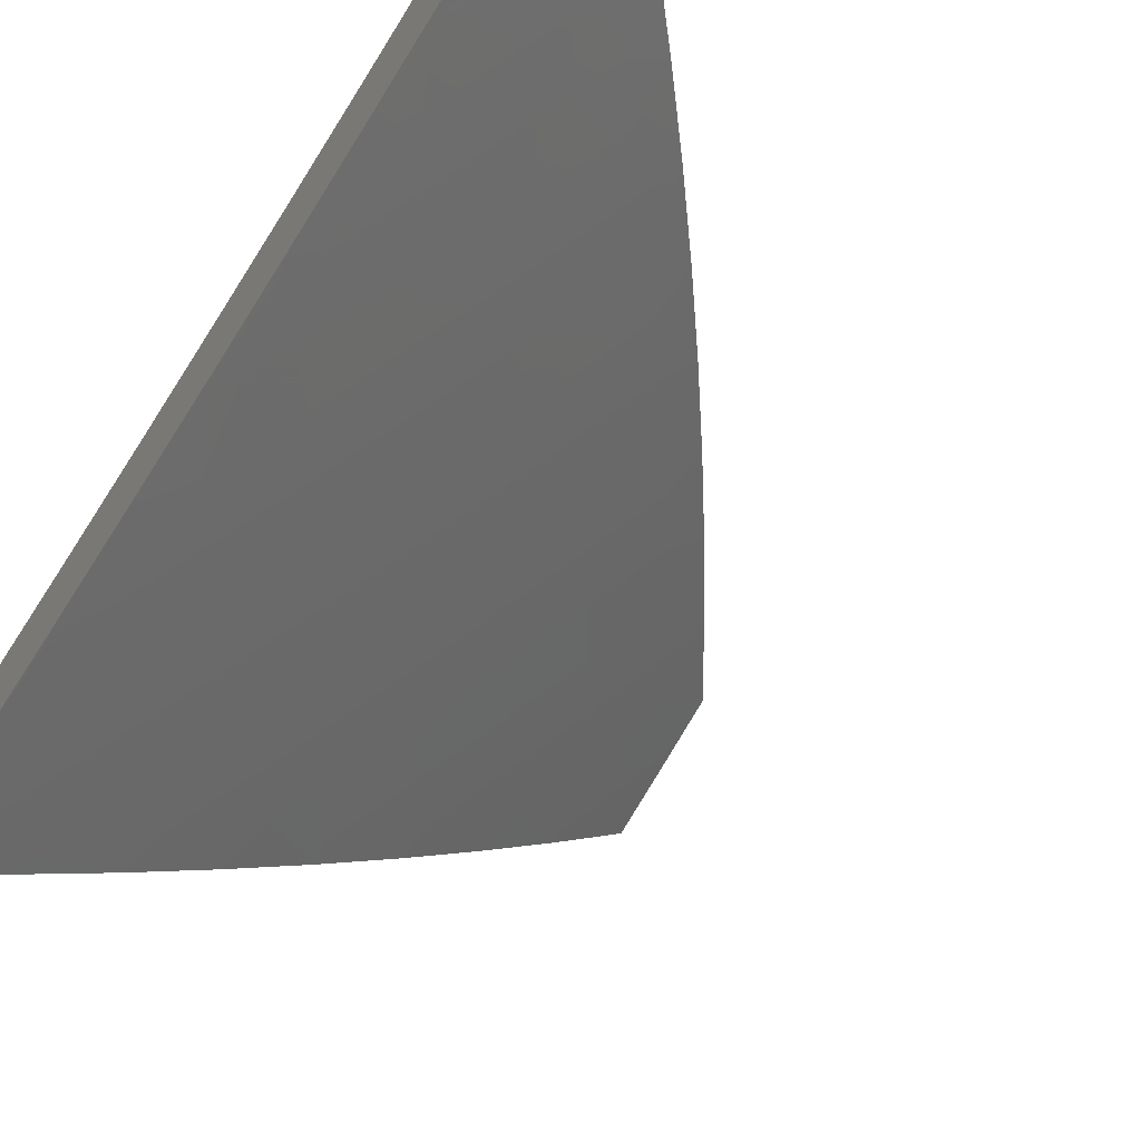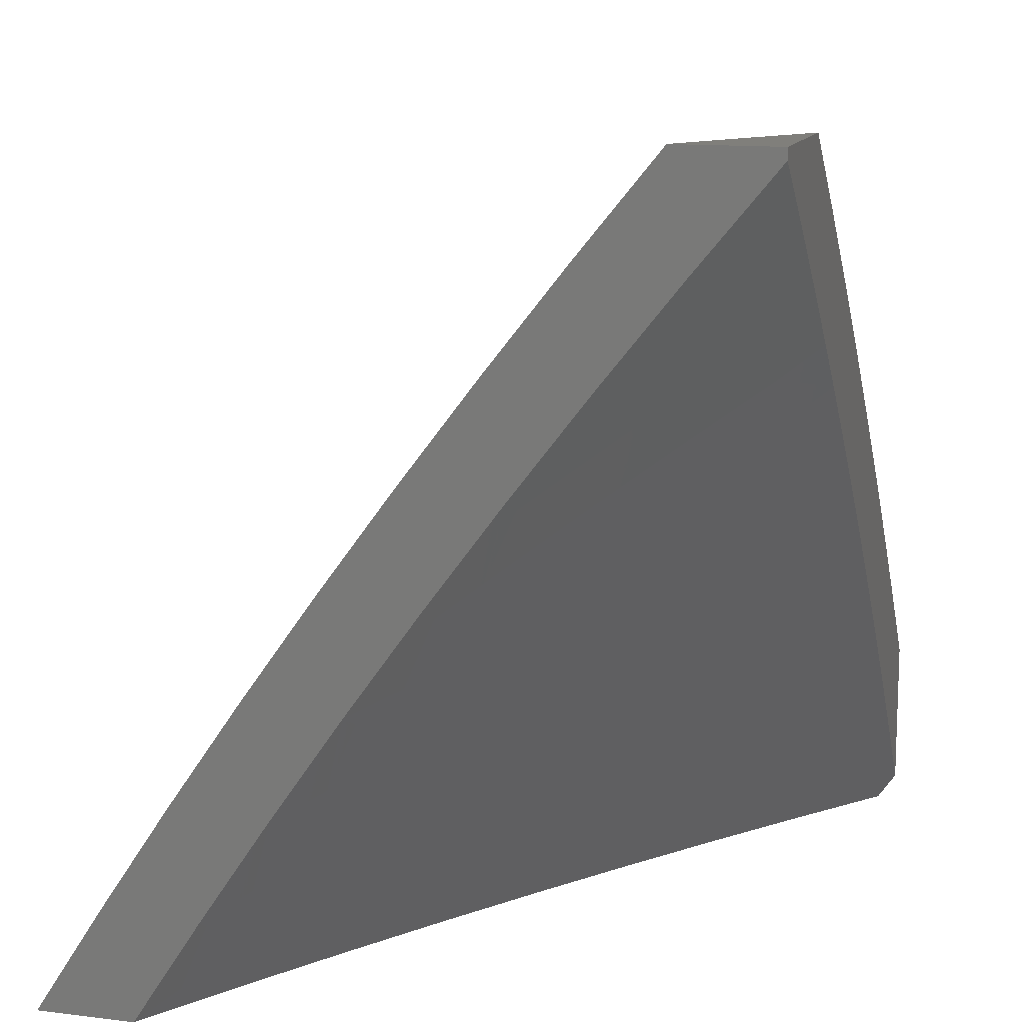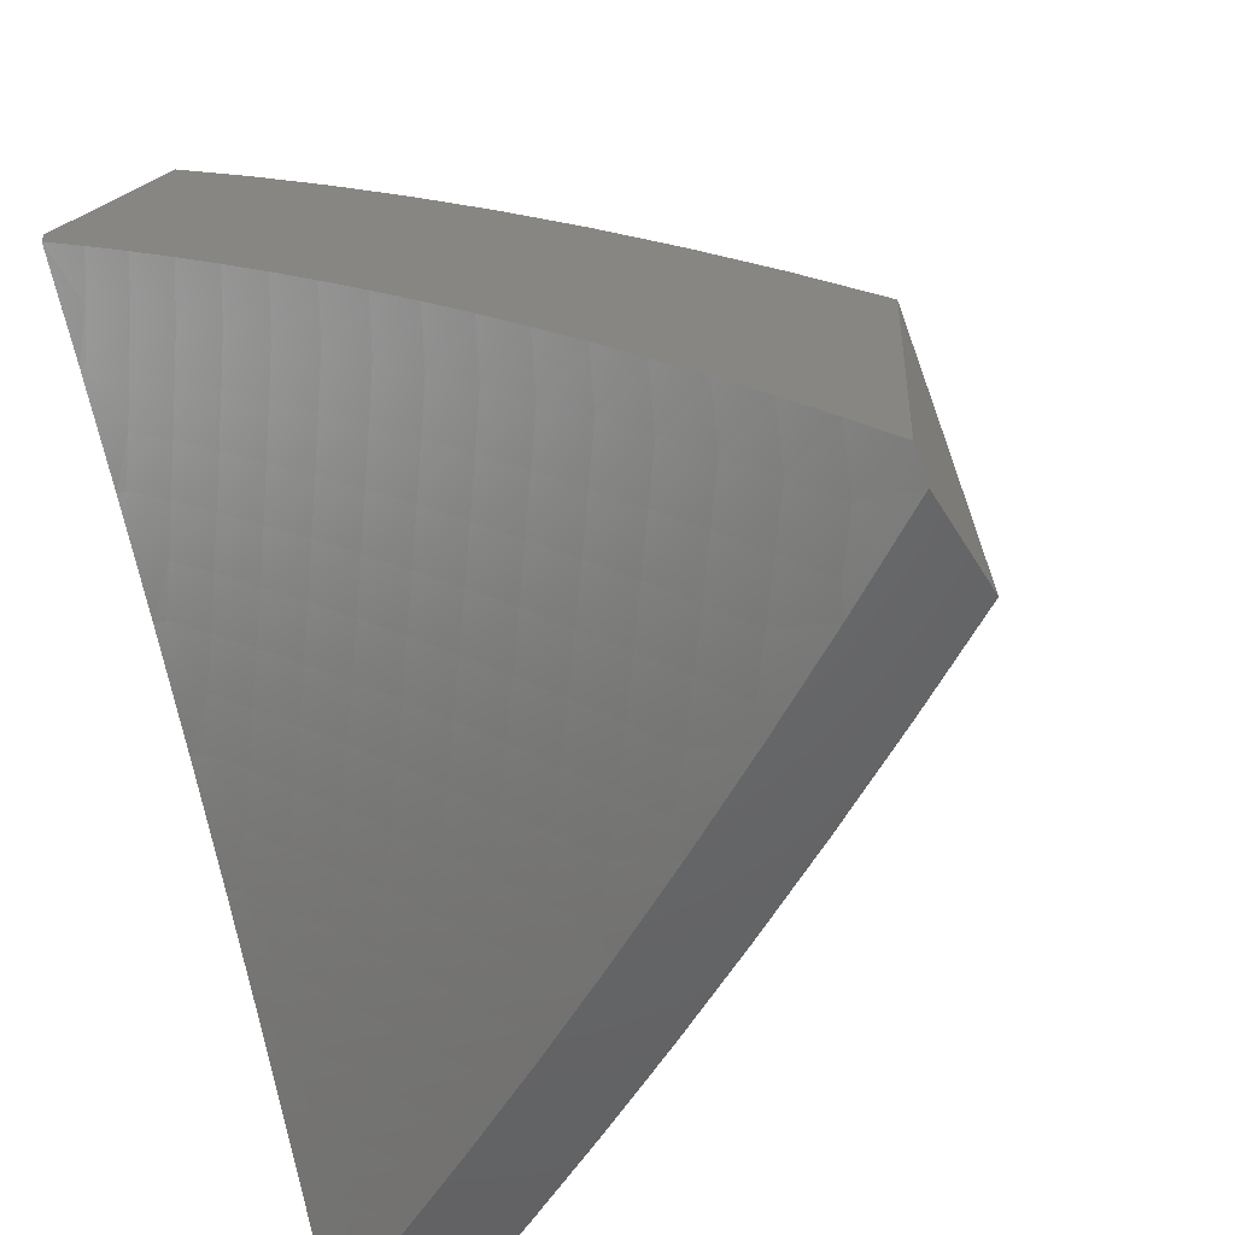
<metadata>
{"format":"stl","ext":"stl","renderer":"f3d","projection":"perspective","resolution":1024,"background":"white","views":[{"elev":-51.6,"azim":50.7,"up":"+Z"},{"elev":13.0,"azim":-74.0,"up":"+Y"},{"elev":-47.7,"azim":29.2,"up":"+Y"}]}
</metadata>
<code>
# stl→obj: 331 verts, 658 faces
v 5 5.128 -8.639
v 5 5 -8.722
v 5.038 5.031 -8.679
v 5.13 5 -8.642
v 5.072 5.065 -8.636
v 5.13 5.009 -8.636
v 5.164 5.042 -8.592
v 5.258 5 -8.559
v 5.385 5 -8.475
v 5.291 5.051 -8.504
v 5.257 5.018 -8.549
v 5.198 5.075 -8.549
v 5.106 5.099 -8.592
v 5.14 5.132 -8.549
v 5.047 5.155 -8.592
v 5.08 5.189 -8.549
v 5.02 5.244 -8.549
v 5.113 5.222 -8.504
v 5.053 5.278 -8.504
v 5.146 5.256 -8.46
v 5.085 5.312 -8.46
v 5.179 5.29 -8.415
v 5.118 5.346 -8.415
v 5.212 5.323 -8.37
v 5.15 5.38 -8.37
v 5.244 5.356 -8.325
v 5.182 5.414 -8.325
v 5.277 5.389 -8.279
v 5.214 5.447 -8.279
v 5.309 5.422 -8.234
v 5.246 5.48 -8.234
v 5.341 5.455 -8.187
v 5.277 5.513 -8.187
v 5.372 5.487 -8.141
v 5.309 5.546 -8.141
v 5.404 5.519 -8.094
v 5.34 5.579 -8.094
v 5.435 5.552 -8.047
v 5.371 5.611 -8.047
v 5.458 5.591 -8
v 5.395 5.65 -8
v 5.383 5.024 -8.46
v 5.511 5 -8.388
v 5.418 5.056 -8.415
v 5.51 5.028 -8.37
v 5.452 5.088 -8.37
v 5.544 5.059 -8.325
v 5.486 5.12 -8.325
v 5.579 5.09 -8.279
v 5.52 5.151 -8.279
v 5.613 5.121 -8.234
v 5.553 5.183 -8.234
v 5.646 5.152 -8.187
v 5.587 5.214 -8.187
v 5.68 5.183 -8.141
v 5.62 5.245 -8.141
v 5.713 5.213 -8.094
v 5.653 5.276 -8.094
v 5.747 5.244 -8.047
v 5.686 5.307 -8.047
v 5.766 5.288 -8
v 5.706 5.35 -8
v 5.635 5 -8.3
v 5.637 5.029 -8.279
v 5.758 5 -8.21
v 5.671 5.059 -8.234
v 5.764 5.026 -8.187
v 5.705 5.09 -8.187
v 5.798 5.056 -8.141
v 5.739 5.12 -8.141
v 5.832 5.086 -8.094
v 5.773 5.15 -8.094
v 5.866 5.116 -8.047
v 5.807 5.18 -8.047
v 5.884 5.162 -8
v 5.826 5.225 -8
v 5.88 5 -8.117
v 6 5 -8.023
v 5.89 5.022 -8.094
v 5.925 5.051 -8.047
v 6 5.033 -8
v 5.943 5.098 -8
v 5.624 5.369 -8.047
v 5.645 5.411 -8
v 5.562 5.43 -8.047
v 5.583 5.472 -8
v 5.499 5.491 -8.047
v 5.521 5.532 -8
v 5.306 5.67 -8.047
v 5.331 5.708 -8
v 5.24 5.728 -8.047
v 5.266 5.765 -8
v 5.174 5.785 -8.047
v 5.2 5.822 -8
v 5.107 5.842 -8.047
v 5.134 5.877 -8
v 5.04 5.898 -8.047
v 5.067 5.932 -8
v 5 5.987 -8
v 5 5.869 -8.097
v 5.01 5.864 -8.094
v 5.078 5.808 -8.094
v 5.144 5.752 -8.094
v 5.21 5.695 -8.094
v 5.275 5.637 -8.094
v 5.048 5.774 -8.141
v 5 5.749 -8.192
v 5.018 5.74 -8.187
v 5.053 5.65 -8.234
v 5.084 5.684 -8.187
v 5.149 5.628 -8.187
v 5.18 5.662 -8.141
v 5.245 5.604 -8.141
v 5 5.628 -8.285
v 5.023 5.616 -8.279
v 5.118 5.594 -8.234
v 5.087 5.56 -8.279
v 5.182 5.538 -8.234
v 5.151 5.504 -8.279
v 5.056 5.526 -8.325
v 5 5.505 -8.377
v 5.025 5.492 -8.37
v 5.056 5.402 -8.415
v 5.088 5.436 -8.37
v 5 5.381 -8.466
v 5.024 5.368 -8.46
v 5 5.255 -8.553
v 5.013 5.12 -8.636
v 5.467 5.46 -8.094
v 5.53 5.399 -8.094
v 5.592 5.338 -8.094
v 5.435 5.428 -8.141
v 5.498 5.367 -8.141
v 5.559 5.307 -8.141
v 5.403 5.396 -8.187
v 5.465 5.336 -8.187
v 5.526 5.275 -8.187
v 5.371 5.363 -8.234
v 5.432 5.304 -8.234
v 5.493 5.244 -8.234
v 5.338 5.331 -8.279
v 5.399 5.272 -8.279
v 5.46 5.212 -8.279
v 5.306 5.298 -8.325
v 5.366 5.239 -8.325
v 5.426 5.18 -8.325
v 5.273 5.265 -8.37
v 5.333 5.207 -8.37
v 5.393 5.148 -8.37
v 5.24 5.232 -8.415
v 5.3 5.174 -8.415
v 5.359 5.116 -8.415
v 5.206 5.199 -8.46
v 5.266 5.141 -8.46
v 5.325 5.083 -8.46
v 5.173 5.166 -8.504
v 5.232 5.108 -8.504
v 5.214 5.571 -8.187
v 5.119 5.47 -8.325
v 5.114 5.718 -8.141
v 5.88 5 -8.246
v 5.933 5.059 -8.165
v 6 5 -8.153
v 5.973 5.093 -8.111
v 6 5.11 -8.078
v 5.914 5.159 -8.111
v 5.953 5.193 -8.055
v 5.892 5.258 -8.055
v 6 5.218 -8
v 5.904 5.322 -8
v 5.831 5.323 -8.055
v 5.805 5.424 -8
v 5.769 5.388 -8.055
v 5.706 5.451 -8.055
v 5.731 5.352 -8.111
v 5.668 5.415 -8.111
v 5.692 5.316 -8.165
v 5.63 5.379 -8.165
v 5.654 5.28 -8.22
v 5.592 5.343 -8.22
v 5.615 5.244 -8.274
v 5.554 5.306 -8.274
v 5.576 5.207 -8.327
v 5.515 5.269 -8.327
v 5.537 5.171 -8.38
v 5.476 5.232 -8.38
v 5.497 5.134 -8.433
v 5.437 5.194 -8.433
v 5.457 5.097 -8.486
v 5.398 5.157 -8.486
v 5.417 5.059 -8.538
v 5.358 5.119 -8.538
v 5.377 5.022 -8.59
v 5.318 5.081 -8.59
v 5.278 5.042 -8.641
v 5.259 5.139 -8.59
v 5.219 5.101 -8.641
v 5.199 5.197 -8.59
v 5.16 5.158 -8.641
v 5.138 5.255 -8.59
v 5.1 5.215 -8.641
v 5.077 5.311 -8.59
v 5.039 5.271 -8.641
v 5.015 5.367 -8.59
v 5 5.258 -8.673
v 5 5.386 -8.586
v 5.758 5 -8.337
v 5.794 5.054 -8.274
v 5.834 5.089 -8.22
v 5.893 5.024 -8.22
v 5.874 5.124 -8.165
v 5.635 5 -8.426
v 5.655 5.047 -8.38
v 5.695 5.083 -8.327
v 5.754 5.019 -8.327
v 5.735 5.118 -8.274
v 5.775 5.154 -8.22
v 5.814 5.189 -8.165
v 5.853 5.224 -8.111
v 5.615 5.011 -8.433
v 5.511 5 -8.513
v 5.516 5.036 -8.486
v 5.385 5 -8.598
v 5.258 5 -8.681
v 5.238 5.004 -8.692
v 5.13 5 -8.763
v 5.179 5.062 -8.692
v 5.139 5.022 -8.742
v 5.12 5.119 -8.692
v 5.081 5.079 -8.742
v 5.061 5.175 -8.692
v 5.022 5.135 -8.742
v 5 5.13 -8.759
v 5.041 5.039 -8.792
v 5 5 -8.842
v 5.053 5.407 -8.538
v 5 5.511 -8.497
v 5.09 5.447 -8.486
v 5.027 5.503 -8.486
v 5.063 5.544 -8.433
v 5 5.636 -8.406
v 5 5.759 -8.312
v 5.005 5.735 -8.327
v 5.035 5.64 -8.38
v 5.1 5.584 -8.38
v 5.127 5.487 -8.433
v 5.164 5.527 -8.38
v 5.191 5.43 -8.433
v 5.228 5.469 -8.38
v 5.253 5.372 -8.433
v 5.291 5.411 -8.38
v 5.315 5.314 -8.433
v 5.354 5.352 -8.38
v 5.377 5.254 -8.433
v 5.415 5.292 -8.38
v 5 5.88 -8.217
v 5.007 5.871 -8.22
v 5.04 5.776 -8.274
v 5.071 5.68 -8.327
v 5.041 5.911 -8.165
v 5 6 -8.12
v 5.075 5.951 -8.111
v 5.09 6 -8.061
v 5.109 5.991 -8.055
v 5.179 6 -8
v 5.178 5.934 -8.055
v 5.288 5.909 -8
v 5.246 5.876 -8.055
v 5.314 5.818 -8.055
v 5.279 5.779 -8.111
v 5.345 5.72 -8.111
v 5.31 5.682 -8.165
v 5.375 5.623 -8.165
v 5.339 5.585 -8.22
v 5.403 5.525 -8.22
v 5.366 5.487 -8.274
v 5.429 5.428 -8.274
v 5.392 5.39 -8.327
v 5.454 5.33 -8.327
v 5.395 5.816 -8
v 5.381 5.758 -8.055
v 5.411 5.661 -8.111
v 5.44 5.563 -8.165
v 5.467 5.465 -8.22
v 5.492 5.367 -8.274
v 5.5 5.721 -8
v 5.447 5.699 -8.055
v 5.477 5.601 -8.111
v 5.504 5.502 -8.165
v 5.53 5.404 -8.22
v 5.513 5.638 -8.055
v 5.603 5.624 -8
v 5.578 5.576 -8.055
v 5.642 5.514 -8.055
v 5.605 5.478 -8.111
v 5.705 5.525 -8
v 5.596 5.109 -8.38
v 5.556 5.073 -8.433
v 5.636 5.145 -8.327
v 5.675 5.181 -8.274
v 5.715 5.217 -8.22
v 5.754 5.253 -8.165
v 5.792 5.288 -8.111
v 5.298 5.178 -8.538
v 5.238 5.236 -8.538
v 5.177 5.294 -8.538
v 5.115 5.351 -8.538
v 5.338 5.216 -8.486
v 5.277 5.275 -8.486
v 5.215 5.333 -8.486
v 5.153 5.391 -8.486
v 5.568 5.441 -8.165
v 5.541 5.54 -8.111
v 5.329 5.449 -8.327
v 5.265 5.508 -8.327
v 5.201 5.566 -8.327
v 5.136 5.623 -8.327
v 5.302 5.547 -8.274
v 5.274 5.644 -8.22
v 5.244 5.741 -8.165
v 5.212 5.837 -8.111
v 5.237 5.605 -8.274
v 5.172 5.663 -8.274
v 5.106 5.72 -8.274
v 5.208 5.702 -8.22
v 5.177 5.798 -8.165
v 5.144 5.895 -8.111
v 5.142 5.759 -8.22
v 5.075 5.816 -8.22
v 5.109 5.855 -8.165
v 5 6 -8
f 1 2 3
f 3 2 4
f 3 4 5
f 5 4 6
f 5 6 7
f 7 6 4
f 7 4 8
f 9 10 8
f 8 10 11
f 8 11 7
f 7 11 12
f 7 12 13
f 13 12 14
f 13 14 15
f 15 14 16
f 15 16 17
f 17 16 18
f 17 18 19
f 19 18 20
f 19 20 21
f 21 20 22
f 21 22 23
f 23 22 24
f 23 24 25
f 25 24 26
f 25 26 27
f 27 26 28
f 27 28 29
f 29 28 30
f 29 30 31
f 31 30 32
f 31 32 33
f 33 32 34
f 33 34 35
f 35 34 36
f 35 36 37
f 37 36 38
f 37 38 39
f 39 38 40
f 39 40 41
f 10 9 42
f 42 9 43
f 42 43 44
f 44 43 45
f 44 45 46
f 46 45 47
f 46 47 48
f 48 47 49
f 48 49 50
f 50 49 51
f 50 51 52
f 52 51 53
f 52 53 54
f 54 53 55
f 54 55 56
f 56 55 57
f 56 57 58
f 58 57 59
f 58 59 60
f 60 59 61
f 60 61 62
f 43 63 45
f 45 63 47
f 47 63 64
f 64 63 65
f 64 65 66
f 66 65 67
f 66 67 68
f 68 67 69
f 68 69 70
f 70 69 71
f 70 71 72
f 72 71 73
f 72 73 74
f 74 73 75
f 74 75 76
f 65 77 67
f 67 77 69
f 78 79 77
f 77 79 71
f 77 71 69
f 79 78 80
f 80 78 81
f 80 81 82
f 80 82 73
f 73 82 75
f 74 76 59
f 59 76 61
f 60 62 83
f 83 62 84
f 83 84 85
f 85 84 86
f 85 86 87
f 87 86 88
f 87 88 38
f 38 88 40
f 39 41 89
f 89 41 90
f 89 90 91
f 91 90 92
f 91 92 93
f 93 92 94
f 93 94 95
f 95 94 96
f 95 96 97
f 97 96 98
f 97 98 99
f 99 100 97
f 97 100 101
f 97 101 95
f 95 101 102
f 95 102 93
f 93 102 103
f 93 103 91
f 91 103 104
f 91 104 89
f 89 104 105
f 89 105 39
f 39 105 37
f 101 100 106
f 106 100 107
f 106 107 108
f 108 107 109
f 108 109 110
f 110 109 111
f 110 111 112
f 112 111 113
f 112 113 105
f 105 113 37
f 107 114 109
f 109 114 115
f 109 115 116
f 116 115 117
f 116 117 118
f 118 117 119
f 118 119 31
f 31 119 29
f 115 114 120
f 120 114 121
f 120 121 122
f 122 121 123
f 122 123 124
f 124 123 25
f 124 25 27
f 121 125 123
f 123 125 126
f 123 126 23
f 23 126 21
f 126 125 19
f 19 125 127
f 19 127 17
f 17 127 15
f 127 1 15
f 15 1 128
f 15 128 13
f 13 128 5
f 13 5 7
f 128 1 3
f 38 36 87
f 87 36 129
f 87 129 85
f 85 129 130
f 85 130 83
f 83 130 131
f 83 131 60
f 60 131 58
f 36 34 129
f 129 34 132
f 129 132 130
f 130 132 133
f 130 133 131
f 131 133 134
f 131 134 58
f 58 134 56
f 34 32 132
f 132 32 135
f 132 135 133
f 133 135 136
f 133 136 134
f 134 136 137
f 134 137 56
f 56 137 54
f 32 30 135
f 135 30 138
f 135 138 136
f 136 138 139
f 136 139 137
f 137 139 140
f 137 140 54
f 54 140 52
f 30 28 138
f 138 28 141
f 138 141 139
f 139 141 142
f 139 142 140
f 140 142 143
f 140 143 52
f 52 143 50
f 28 26 141
f 141 26 144
f 141 144 142
f 142 144 145
f 142 145 143
f 143 145 146
f 143 146 50
f 50 146 48
f 26 24 144
f 144 24 147
f 144 147 145
f 145 147 148
f 145 148 146
f 146 148 149
f 146 149 48
f 48 149 46
f 24 22 147
f 147 22 150
f 147 150 148
f 148 150 151
f 148 151 149
f 149 151 152
f 149 152 46
f 46 152 44
f 22 20 150
f 150 20 153
f 150 153 151
f 151 153 154
f 151 154 152
f 152 154 155
f 152 155 44
f 44 155 42
f 20 18 153
f 153 18 156
f 153 156 154
f 154 156 157
f 154 157 155
f 155 157 10
f 155 10 42
f 18 16 156
f 156 16 14
f 156 14 157
f 157 14 12
f 157 12 10
f 10 12 11
f 3 5 128
f 47 64 49
f 49 64 66
f 49 66 51
f 51 66 68
f 51 68 53
f 53 68 70
f 53 70 55
f 55 70 72
f 55 72 57
f 57 72 74
f 57 74 59
f 80 73 71
f 79 80 71
f 37 113 35
f 35 113 158
f 35 158 33
f 33 158 118
f 33 118 31
f 27 29 159
f 159 29 119
f 159 119 120
f 120 119 117
f 120 117 115
f 123 23 25
f 126 19 21
f 112 105 104
f 116 118 158
f 116 158 111
f 111 158 113
f 122 124 159
f 159 124 27
f 122 159 120
f 112 104 160
f 160 104 103
f 160 103 106
f 106 103 102
f 106 102 101
f 109 116 111
f 108 110 160
f 160 110 112
f 108 160 106
f 161 162 163
f 163 162 164
f 163 164 165
f 165 164 166
f 165 166 167
f 167 166 168
f 167 168 169
f 169 168 170
f 170 168 171
f 170 171 172
f 172 171 173
f 172 173 174
f 174 173 175
f 174 175 176
f 176 175 177
f 176 177 178
f 178 177 179
f 178 179 180
f 180 179 181
f 180 181 182
f 182 181 183
f 182 183 184
f 184 183 185
f 184 185 186
f 186 185 187
f 186 187 188
f 188 187 189
f 188 189 190
f 190 189 191
f 190 191 192
f 192 191 193
f 192 193 194
f 194 193 195
f 194 195 196
f 196 195 197
f 196 197 198
f 198 197 199
f 198 199 200
f 200 199 201
f 200 201 202
f 202 201 203
f 202 203 204
f 204 203 205
f 204 205 206
f 207 208 161
f 161 208 209
f 161 209 210
f 210 209 211
f 210 211 162
f 162 211 166
f 162 166 164
f 212 213 207
f 207 213 214
f 207 214 215
f 215 214 216
f 215 216 208
f 208 216 217
f 208 217 209
f 209 217 218
f 209 218 211
f 211 218 219
f 211 219 166
f 166 219 168
f 213 212 220
f 220 212 221
f 220 221 222
f 222 221 191
f 222 191 189
f 221 223 191
f 191 223 193
f 193 223 195
f 195 223 224
f 195 224 225
f 225 224 226
f 225 226 227
f 227 226 228
f 227 228 229
f 229 228 230
f 229 230 231
f 231 230 232
f 231 232 205
f 205 232 233
f 233 232 230
f 233 230 234
f 234 230 226
f 234 226 235
f 235 233 234
f 204 206 236
f 236 206 237
f 236 237 238
f 238 237 239
f 238 239 240
f 240 239 237
f 240 237 241
f 242 243 241
f 241 243 244
f 241 244 240
f 240 244 245
f 240 245 246
f 246 245 247
f 246 247 248
f 248 247 249
f 248 249 250
f 250 249 251
f 250 251 252
f 252 251 253
f 252 253 254
f 254 253 255
f 254 255 188
f 188 255 186
f 256 257 242
f 242 257 258
f 242 258 243
f 243 258 259
f 243 259 244
f 244 259 245
f 257 256 260
f 260 256 261
f 260 261 262
f 262 261 263
f 262 263 264
f 264 263 265
f 264 265 266
f 266 265 267
f 266 267 268
f 268 267 269
f 268 269 270
f 270 269 271
f 270 271 272
f 272 271 273
f 272 273 274
f 274 273 275
f 274 275 276
f 276 275 277
f 276 277 278
f 278 277 279
f 278 279 255
f 255 279 186
f 267 280 269
f 269 280 281
f 269 281 271
f 271 281 282
f 271 282 273
f 273 282 283
f 273 283 275
f 275 283 284
f 275 284 277
f 277 284 285
f 277 285 279
f 279 285 184
f 279 184 186
f 280 286 281
f 281 286 287
f 281 287 282
f 282 287 288
f 282 288 283
f 283 288 289
f 283 289 284
f 284 289 290
f 284 290 285
f 285 290 182
f 285 182 184
f 287 286 291
f 291 286 292
f 291 292 293
f 293 292 294
f 293 294 295
f 295 294 176
f 295 176 178
f 292 296 294
f 294 296 174
f 294 174 176
f 296 172 174
f 169 165 167
f 205 203 231
f 231 203 201
f 231 201 229
f 229 201 199
f 229 199 227
f 227 199 197
f 227 197 225
f 225 197 195
f 210 162 161
f 215 208 207
f 213 220 297
f 297 220 298
f 297 298 185
f 185 298 187
f 214 213 299
f 299 213 297
f 299 297 183
f 183 297 185
f 216 214 300
f 300 214 299
f 300 299 181
f 181 299 183
f 217 216 301
f 301 216 300
f 301 300 179
f 179 300 181
f 218 217 302
f 302 217 301
f 302 301 177
f 177 301 179
f 171 168 219
f 219 218 303
f 303 218 302
f 303 302 175
f 175 302 177
f 187 298 222
f 222 298 220
f 189 187 222
f 173 171 303
f 303 171 219
f 173 303 175
f 192 194 304
f 304 194 196
f 304 196 305
f 305 196 198
f 305 198 306
f 306 198 200
f 306 200 307
f 307 200 202
f 307 202 236
f 236 202 204
f 254 188 190
f 190 192 308
f 308 192 304
f 308 304 309
f 309 304 305
f 309 305 310
f 310 305 306
f 310 306 311
f 311 306 307
f 311 307 238
f 238 307 236
f 182 290 180
f 180 290 312
f 180 312 178
f 178 312 295
f 230 228 226
f 252 254 308
f 308 254 190
f 252 308 309
f 278 255 253
f 290 289 312
f 312 289 313
f 312 313 295
f 295 313 293
f 293 313 291
f 291 313 288
f 291 288 287
f 313 289 288
f 278 253 314
f 314 253 251
f 314 251 315
f 315 251 249
f 315 249 316
f 316 249 247
f 316 247 317
f 317 247 245
f 317 245 259
f 252 309 250
f 250 309 310
f 250 310 248
f 248 310 311
f 248 311 246
f 246 311 238
f 246 238 240
f 278 314 276
f 276 314 318
f 276 318 274
f 274 318 319
f 274 319 272
f 272 319 320
f 272 320 270
f 270 320 321
f 270 321 268
f 268 321 266
f 318 314 315
f 318 315 322
f 322 315 316
f 322 316 323
f 323 316 317
f 323 317 324
f 324 317 259
f 324 259 258
f 318 322 319
f 319 322 325
f 319 325 320
f 320 325 326
f 320 326 321
f 321 326 327
f 321 327 266
f 266 327 264
f 325 322 323
f 325 323 328
f 328 323 324
f 328 324 329
f 329 324 258
f 329 258 257
f 325 328 326
f 326 328 330
f 326 330 327
f 327 330 262
f 327 262 264
f 330 328 329
f 257 260 329
f 329 260 330
f 260 262 330
f 265 263 331
f 331 263 261
f 169 81 165
f 165 81 78
f 165 78 163
f 78 77 163
f 163 77 161
f 161 77 65
f 161 65 207
f 207 65 63
f 207 63 212
f 212 63 43
f 212 43 221
f 221 43 9
f 221 9 223
f 223 9 8
f 223 8 224
f 224 8 4
f 224 4 226
f 226 4 2
f 226 2 235
f 99 98 331
f 331 98 265
f 265 98 96
f 265 96 267
f 267 96 94
f 267 94 92
f 267 92 280
f 280 92 90
f 280 90 286
f 286 90 41
f 286 41 40
f 286 40 292
f 292 40 88
f 292 88 86
f 292 86 296
f 296 86 84
f 296 84 172
f 172 84 62
f 172 62 61
f 172 61 170
f 170 61 76
f 170 76 75
f 170 75 169
f 169 75 82
f 169 82 81
f 235 2 233
f 233 2 1
f 233 1 205
f 205 1 127
f 205 127 206
f 206 127 125
f 206 125 237
f 237 125 121
f 237 121 241
f 241 121 114
f 241 114 242
f 242 114 107
f 242 107 256
f 256 107 100
f 256 100 261
f 261 100 99
f 261 99 331

</code>
